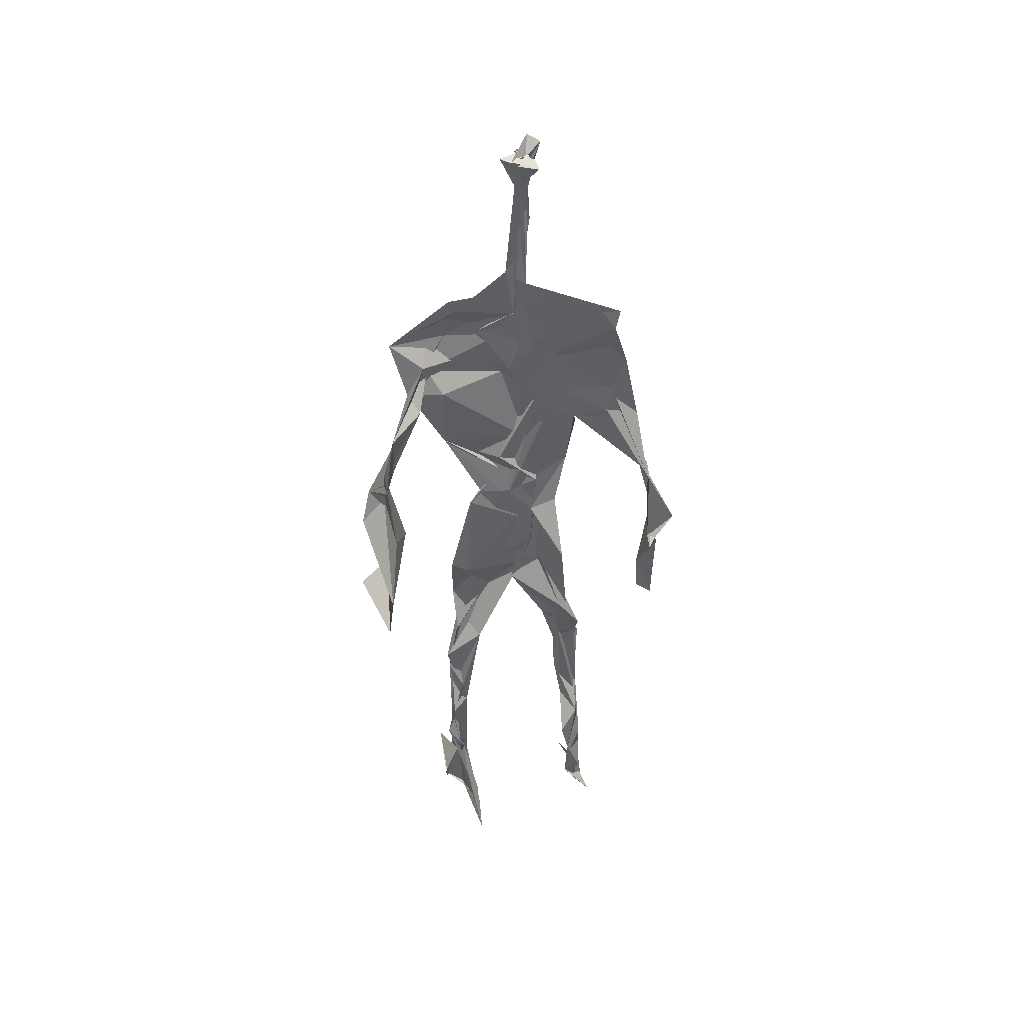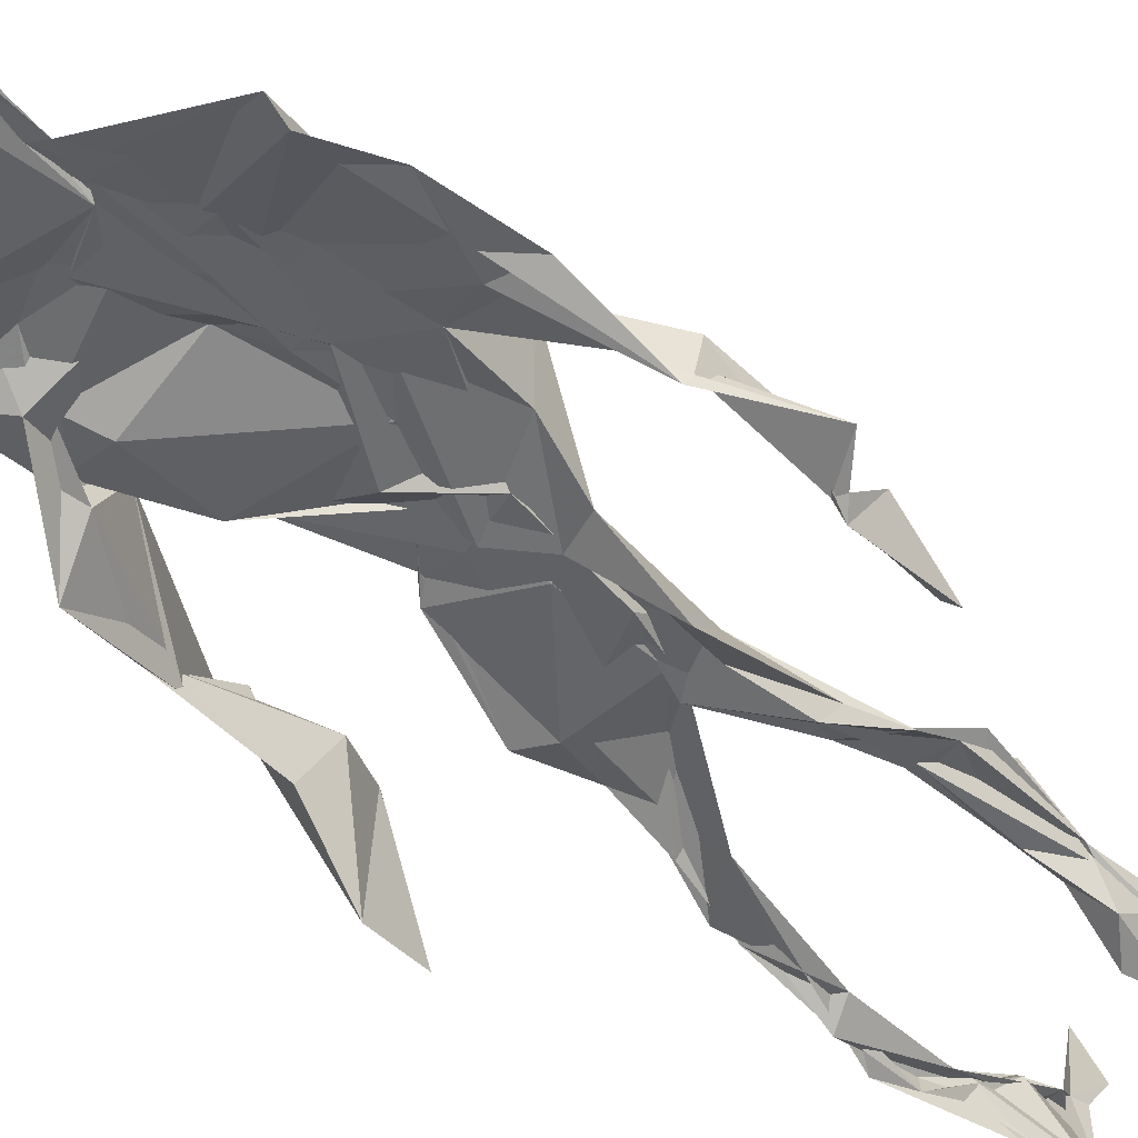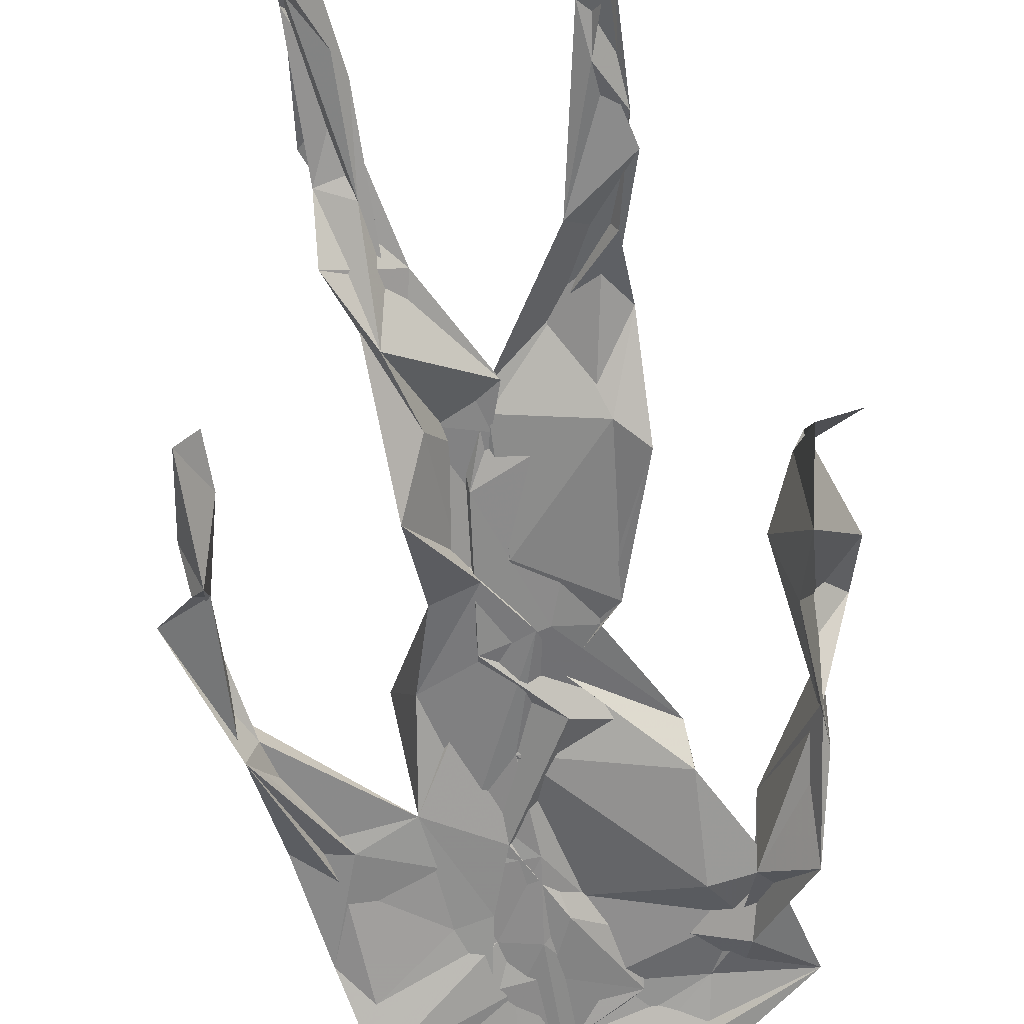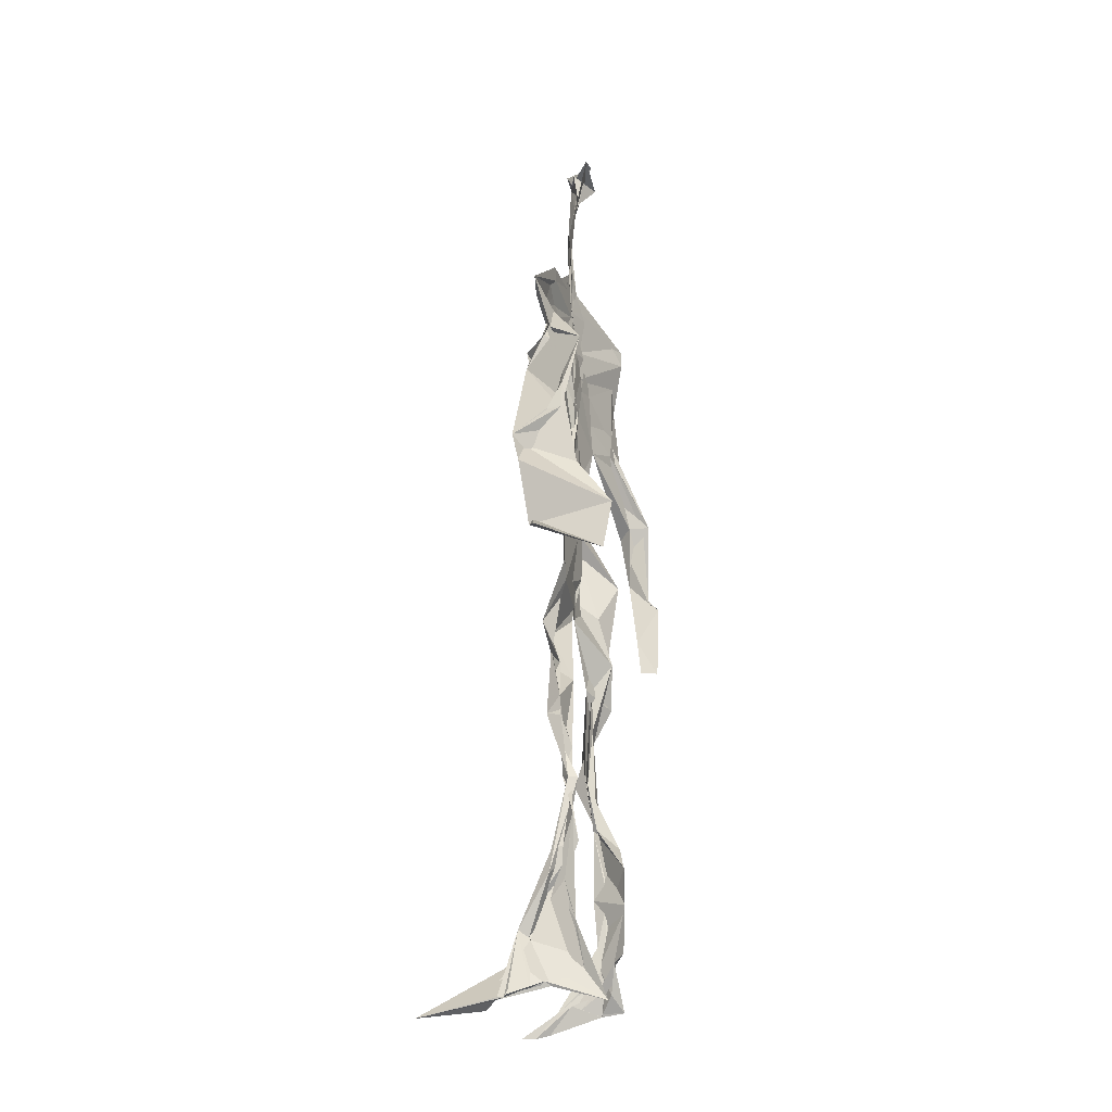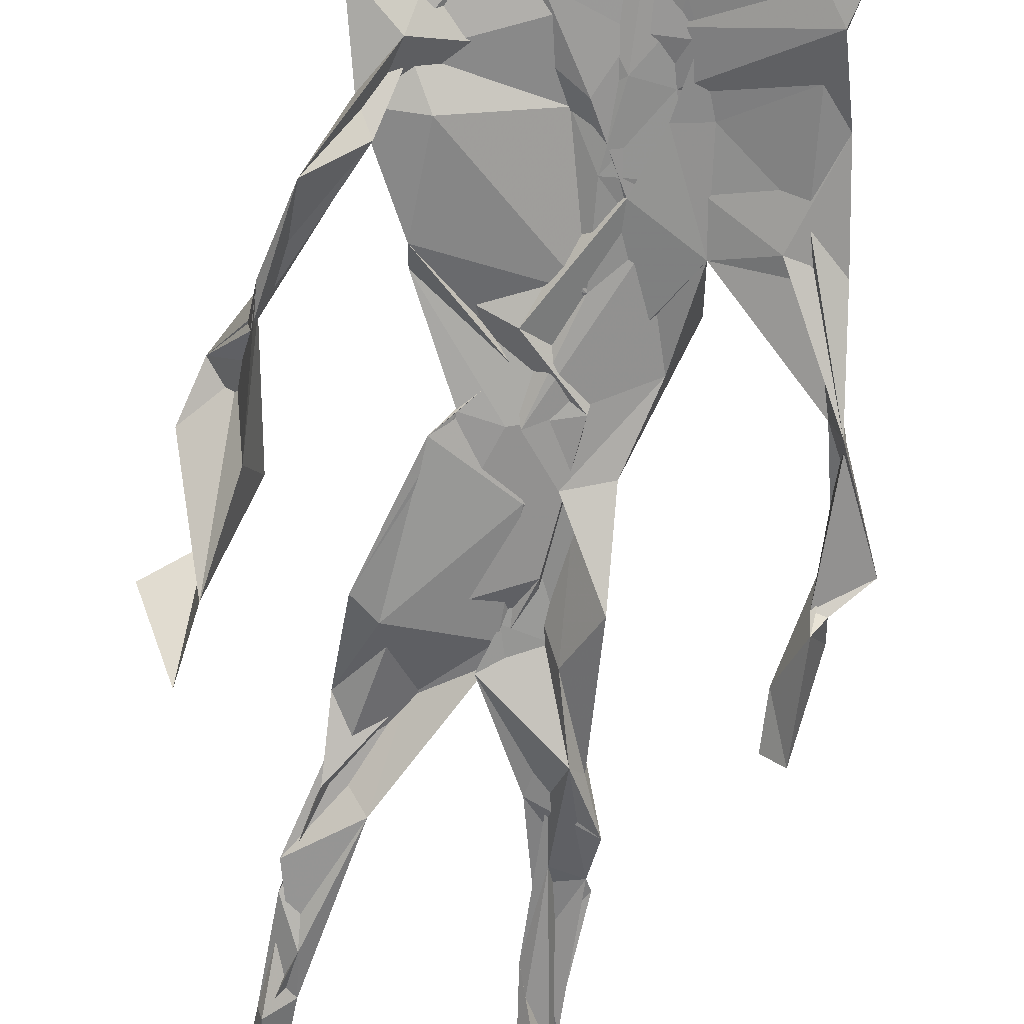
<metadata>
{"format":"obj","ext":"obj","renderer":"f3d","projection":"perspective","resolution":1024,"background":"white","views":[{"elev":42.7,"azim":173.3,"up":"+Y"},{"elev":-46.3,"azim":-139.1,"up":"+Z"},{"elev":-64.4,"azim":6.4,"up":"+Z"},{"elev":-26.7,"azim":109.1,"up":"+Y"},{"elev":-66.2,"azim":169.2,"up":"+Z"}]}
</metadata>
<code>
v 0.4391 0.2335 0.4641
v 0.5588 0.3595 0.4766
v 0.4777 0.4987 0.4874
v 0.505 0.7609 0.4865
v 0.403 0.6842 0.4751
v 0.3842 0.4183 0.4584
v 0.572 0.2224 0.4615
v 0.5683 0.3086 0.4728
v 0.553 0.7438 0.4818
v 0.5216 0.3969 0.4964
v 0.4589 0.4687 0.4558
v 0.439 0.3605 0.4701
v 0.4902 0.8477 0.4904
v 0.4941 0.7055 0.4853
v 0.4864 0.4692 0.4813
v 0.5732 0.08043 0.523
v 0.591 0.6294 0.4963
v 0.4122 0.7461 0.4635
v 0.4382 0.2527 0.4879
v 0.4719 0.4353 0.4706
v 0.5526 0.1413 0.4658
v 0.6156 0.5135 0.4422
v 0.4368 0.2552 0.4861
v 0.496 0.8698 0.4786
v 0.5022 0.8682 0.4783
v 0.5522 0.09091 0.4861
v 0.5877 0.65 0.4627
v 0.4335 0.1889 0.4733
v 0.5572 0.1271 0.5017
v 0.4396 0.332 0.4863
v 0.5661 0.6055 0.4766
v 0.515 0.5614 0.4908
v 0.5511 0.3707 0.4869
v 0.4389 0.5796 0.5237
v 0.4715 0.6193 0.4874
v 0.5021 0.7365 0.4844
v 0.562 0.2585 0.4736
v 0.5067 0.534 0.479
v 0.3798 0.5632 0.4548
v 0.4317 0.1344 0.4821
v 0.4391 0.2937 0.5042
v 0.5375 0.3511 0.4721
v 0.5004 0.7725 0.4838
v 0.5681 0.255 0.4667
v 0.4934 0.8424 0.4884
v 0.4162 0.7289 0.4623
v 0.4634 0.5187 0.4811
v 0.5633 0.5894 0.4921
v 0.4315 0.1396 0.486
v 0.4836 0.8903 0.4656
v 0.5635 0.7141 0.489
v 0.5596 0.08165 0.5291
v 0.5661 0.6609 0.4733
v 0.513 0.5336 0.4806
v 0.5525 0.1909 0.4755
v 0.4257 0.09558 0.486
v 0.5609 0.2026 0.4605
v 0.4327 0.1929 0.4899
v 0.4342 0.1154 0.4808
v 0.4118 0.6453 0.4754
v 0.4331 0.08214 0.5288
v 0.4843 0.4528 0.4922
v 0.4388 0.2449 0.4817
v 0.4982 0.4444 0.4842
v 0.4609 0.6486 0.485
v 0.4516 0.3887 0.4713
v 0.558 0.08925 0.5021
v 0.4735 0.6718 0.4843
v 0.464 0.3715 0.4797
v 0.4795 0.9005 0.4916
v 0.4979 0.4363 0.4843
v 0.4739 0.3683 0.4818
v 0.4344 0.1454 0.4637
v 0.5829 0.6907 0.4739
v 0.563 0.4527 0.4706
v 0.4685 0.7079 0.4821
v 0.4596 0.3947 0.4623
v 0.387 0.5663 0.4661
v 0.367 0.47 0.4637
v 0.5726 0.08015 0.5176
v 0.5768 0.716 0.4926
v 0.4223 0.09828 0.4674
v 0.3774 0.4821 0.4421
v 0.5371 0.6895 0.4921
v 0.5595 0.1357 0.5114
v 0.5518 0.2601 0.4709
v 0.4813 0.5444 0.4814
v 0.4784 0.5604 0.4925
v 0.4541 0.2121 0.4563
v 0.4353 0.1931 0.4768
v 0.4837 0.6377 0.4844
v 0.5158 0.9033 0.464
v 0.4973 0.7454 0.4854
v 0.3822 0.5665 0.4485
v 0.5792 0.6817 0.4823
v 0.5047 0.4209 0.4822
v 0.5157 0.577 0.4796
v 0.4188 0.703 0.4714
v 0.4422 0.07875 0.5507
v 0.5007 0.8612 0.481
v 0.5016 0.5 0.4872
v 0.3911 0.6248 0.4726
v 0.5555 0.2845 0.4671
v 0.4967 0.6448 0.4842
v 0.4364 0.09883 0.5213
v 0.4367 0.1106 0.4739
v 0.5127 0.6693 0.4901
v 0.4921 0.7536 0.4841
v 0.5072 0.9004 0.4617
v 0.4967 0.8987 0.472
v 0.4863 0.5098 0.4802
v 0.4646 0.6801 0.4868
v 0.6142 0.6376 0.4394
v 0.5411 0.07907 0.4435
v 0.4527 0.564 0.4894
v 0.5151 0.5586 0.4856
v 0.562 0.341 0.4843
v 0.5554 0.09435 0.4901
v 0.5589 0.1729 0.4728
v 0.4967 0.7502 0.4866
v 0.3778 0.5596 0.4776
v 0.5977 0.6645 0.4722
v 0.4441 0.1772 0.4601
v 0.4537 0.2474 0.4798
v 0.5005 0.8903 0.4722
v 0.4877 0.8269 0.4927
v 0.4572 0.3374 0.4815
v 0.5189 0.7586 0.4836
v 0.4698 0.4384 0.4849
v 0.5519 0.07598 0.5402
v 0.4989 0.4241 0.4864
v 0.4861 0.8943 0.4756
v 0.5586 0.3719 0.4843
v 0.5338 0.7178 0.4877
v 0.611 0.7118 0.4821
v 0.46 0.2869 0.4856
v 0.567 0.1962 0.4811
v 0.5701 0.6598 0.5035
v 0.6231 0.4663 0.4095
v 0.3536 0.5053 0.4588
v 0.5127 0.7126 0.4882
v 0.6235 0.5324 0.4851
v 0.5296 0.3988 0.4947
v 0.5415 0.09965 0.4615
v 0.6446 0.5072 0.4834
v 0.4482 0.1339 0.4677
v 0.4338 0.1524 0.4864
v 0.5499 0.1153 0.511
v 0.6497 0.4429 0.468
v 0.5737 0.06915 0.5903
v 0.4382 0.07867 0.5401
v 0.6373 0.5372 0.4916
v 0.6229 0.5883 0.4527
v 0.6246 0.4558 0.4808
v 0.4915 0.7678 0.4828
v 0.4913 0.5949 0.4852
v 0.3735 0.512 0.4712
v 0.4932 0.6881 0.4836
v 0.4471 0.6186 0.4825
v 0.4925 0.8949 0.4796
v 0.3711 0.4883 0.4496
v 0.4473 0.1824 0.4581
v 0.4312 0.1358 0.4862
v 0.5959 0.6579 0.4785
v 0.4534 0.2957 0.4898
v 0.3735 0.4198 0.446
v 0.4802 0.7104 0.4849
v 0.4319 0.1114 0.4897
v 0.4347 0.32 0.4989
v 0.4996 0.5011 0.4807
v 0.4324 0.7498 0.4703
v 0.5656 0.2538 0.4592
v 0.5654 0.3121 0.4858
v 0.5561 0.1738 0.484
v 0.4981 0.8405 0.488
v 0.4942 0.6361 0.4927
v 0.5616 0.3979 0.4911
v 0.5505 0.1433 0.5012
v 0.5334 0.5358 0.4823
v 0.3859 0.448 0.4609
v 0.6056 0.4975 0.4731
v 0.6275 0.4234 0.4161
v 0.3785 0.4895 0.4511
v 0.4376 0.1039 0.5083
v 0.5618 0.09206 0.529
v 0.5583 0.7555 0.4811
v 0.5703 0.3246 0.473
v 0.6193 0.464 0.4791
v 0.543 0.1169 0.469
v 0.4556 0.676 0.4828
v 0.5682 0.1763 0.4828
v 0.6216 0.5664 0.453
v 0.5411 0.4403 0.4797
v 0.62 0.5722 0.4596
v 0.5434 0.5243 0.4791
v 0.4312 0.1095 0.4965
v 0.4932 0.8966 0.4861
v 0.5278 0.6876 0.4903
v 0.4866 0.4084 0.4835
v 0.5022 0.8999 0.4813
v 0.5482 0.4398 0.4749
v 0.4273 0.09801 0.4847
v 0.4908 0.9081 0.492
v 0.4189 0.6292 0.4742
v 0.506 0.6761 0.4838
v 0.5594 0.2483 0.4716
v 0.5091 0.78 0.4844
v 0.4733 0.6857 0.4853
v 0.4997 0.7416 0.4873
v 0.5533 0.08985 0.5221
v 0.5759 0.08332 0.5133
v 0.5623 0.07066 0.5534
v 0.6185 0.4791 0.4336
v 0.6107 0.5128 0.4686
v 0.6075 0.5518 0.4465
v 0.5547 0.0841 0.5282
v 0.5441 0.0726 0.5529
v 0.5509 0.09091 0.5024
v 0.5617 0.07129 0.5656
v 0.5658 0.07237 0.5613
v 0.5422 0.07918 0.5326
v 0.6139 0.4924 0.4677
v 0.61 0.4805 0.4726
v 0.6237 0.5164 0.4847
v 0.6129 0.5317 0.4694
v 0.6284 0.5673 0.4668
v 0.6328 0.5696 0.4831
v 0.6137 0.5251 0.4755
v 0.5488 0.07376 0.5514
v 0.5466 0.0887 0.5117
v 0.5532 0.07162 0.5439
v 0.6271 0.556 0.4728
v 0.6007 0.6002 0.4765
f 23 165 30
f 135 74 122
f 174 29 55
f 6 166 180
f 97 87 48
f 108 43 155
f 32 116 195
f 151 61 184
f 128 51 120
f 27 95 122
f 119 144 21
f 133 187 173
f 49 196 73
f 156 53 31
f 101 88 47
f 48 176 97
f 31 48 116
f 112 205 14
f 1 19 58
f 97 91 88
f 153 22 194
f 59 61 40
f 64 129 199
f 69 169 136
f 128 120 207
f 17 194 152
f 17 113 74
f 190 159 68
f 90 23 28
f 180 166 83
f 81 84 74
f 80 148 150
f 179 75 195
f 160 109 203
f 11 129 47
f 127 136 124
f 107 95 53
f 99 151 105
f 191 172 55
f 25 207 45
f 149 182 154
f 35 115 159
f 94 78 60
f 118 52 26
f 68 159 91
f 22 142 139
f 14 205 134
f 38 32 3
f 53 156 107
f 100 160 70
f 208 46 167
f 201 170 195
f 110 126 25
f 173 8 33
f 39 121 183
f 85 67 178
f 39 183 140
f 3 170 62
f 39 204 121
f 131 10 15
f 117 8 103
f 142 22 153
f 181 188 145
f 169 165 19
f 140 161 157
f 155 13 45
f 99 105 61
f 195 116 179
f 57 178 119
f 177 193 33
f 83 79 161
f 160 203 70
f 97 88 87
f 118 67 16
f 171 93 167
f 12 77 30
f 178 67 144
f 62 71 131
f 62 20 3
f 166 79 83
f 208 104 65
f 39 94 204
f 207 120 4
f 21 7 119
f 171 46 18
f 47 88 34
f 94 140 78
f 44 57 37
f 147 90 40
f 121 159 78
f 93 4 120
f 134 84 36
f 43 175 13
f 119 7 57
f 11 66 129
f 55 29 148
f 189 21 114
f 12 30 72
f 125 50 132
f 20 66 11
f 54 48 87
f 89 124 1
f 155 45 4
f 195 75 201
f 109 92 197
f 137 85 57
f 105 151 196
f 120 158 167
f 155 43 13
f 44 8 173
f 145 152 181
f 205 176 198
f 26 114 118
f 154 182 139
f 66 77 12
f 187 10 42
f 203 197 70
f 26 185 29
f 96 69 77
f 186 128 9
f 70 200 24
f 1 124 136
f 175 100 70
f 152 192 17
f 80 16 85
f 200 50 24
f 56 184 61
f 161 79 180
f 89 1 162
f 37 57 7
f 81 135 9
f 131 42 10
f 47 129 101
f 80 85 148
f 46 5 98
f 49 73 58
f 8 37 103
f 46 98 18
f 201 177 143
f 202 59 163
f 163 59 40
f 69 96 72
f 78 140 157
f 17 74 164
f 162 146 123
f 185 150 148
f 181 152 194
f 197 200 70
f 169 72 165
f 158 107 104
f 111 3 11
f 187 42 86
f 68 76 190
f 53 164 31
f 69 136 127
f 152 145 142
f 23 63 28
f 163 40 28
f 29 174 189
f 116 32 31
f 190 98 60
f 98 76 18
f 24 125 13
f 25 92 110
f 58 162 1
f 49 58 147
f 66 20 77
f 197 203 109
f 166 6 79
f 142 145 139
f 43 36 126
f 132 50 92
f 74 113 122
f 204 65 159
f 83 183 157
f 175 43 126
f 4 45 207
f 65 204 5
f 141 158 120
f 10 187 133
f 159 88 91
f 174 21 189
f 108 18 76
f 209 76 14
f 94 102 204
f 106 82 202
f 193 10 33
f 105 147 40
f 194 22 181
f 200 197 50
f 3 32 170
f 196 147 105
f 62 15 87
f 147 58 90
f 83 157 180
f 68 91 112
f 160 100 126
f 180 79 6
f 89 162 123
f 137 57 44
f 101 62 87
f 75 179 193
f 155 93 171
f 36 84 81
f 134 209 14
f 199 12 72
f 41 63 23
f 109 160 110
f 82 146 168
f 192 142 153
f 114 144 118
f 46 171 167
f 16 150 52
f 61 151 99
f 38 111 115
f 135 81 74
f 121 204 159
f 73 146 162
f 55 172 86
f 136 169 19
f 73 162 58
f 45 132 25
f 164 27 17
f 112 91 205
f 35 104 156
f 77 62 96
f 170 32 195
f 176 205 91
f 201 71 170
f 117 2 8
f 51 128 186
f 13 175 24
f 16 67 85
f 143 131 71
f 28 40 90
f 29 189 26
f 32 38 156
f 59 56 61
f 138 31 164
f 159 190 60
f 133 173 33
f 167 158 208
f 186 9 135
f 62 101 64
f 152 142 192
f 164 74 84
f 103 86 42
f 121 78 157
f 132 92 25
f 23 30 41
f 13 125 45
f 4 93 155
f 188 181 139
f 169 69 72
f 202 163 106
f 62 170 71
f 89 28 63
f 202 56 59
f 107 141 95
f 189 114 26
f 137 44 191
f 7 21 174
f 46 208 5
f 104 107 156
f 139 182 188
f 64 101 129
f 207 36 9
f 154 145 188
f 43 209 36
f 146 82 106
f 157 183 121
f 123 28 89
f 172 44 173
f 151 184 196
f 63 124 89
f 24 175 70
f 106 163 123
f 54 193 179
f 122 113 27
f 165 72 30
f 138 176 48
f 168 146 73
f 95 51 122
f 35 159 65
f 138 84 198
f 136 19 1
f 84 138 164
f 64 96 62
f 22 139 181
f 172 173 86
f 77 69 127
f 35 156 38
f 55 148 191
f 177 75 193
f 15 10 193
f 65 104 35
f 185 26 52
f 106 123 146
f 93 120 167
f 12 199 129
f 165 23 19
f 88 101 87
f 190 76 98
f 209 108 76
f 117 42 143
f 102 94 60
f 183 161 140
f 48 54 179
f 207 9 128
f 154 139 145
f 90 58 19
f 171 18 155
f 31 138 48
f 105 40 61
f 133 33 10
f 209 134 36
f 164 95 27
f 30 77 127
f 179 116 48
f 193 54 15
f 29 185 148
f 68 112 76
f 100 175 126
f 115 111 47
f 149 154 188
f 47 111 11
f 197 92 50
f 9 36 81
f 192 113 17
f 184 56 168
f 37 8 44
f 156 31 32
f 16 52 118
f 130 52 150
f 201 75 177
f 97 176 91
f 3 111 38
f 120 51 141
f 55 206 174
f 17 27 194
f 2 33 8
f 108 155 18
f 83 161 183
f 143 71 201
f 39 140 94
f 53 95 164
f 30 127 41
f 172 191 44
f 66 12 129
f 168 73 196
f 37 7 103
f 207 25 126
f 113 153 27
f 177 33 2
f 62 131 15
f 174 206 7
f 113 192 153
f 95 141 51
f 122 51 135
f 143 177 2
f 20 62 77
f 20 11 3
f 34 88 159
f 117 103 42
f 34 159 115
f 28 123 163
f 206 86 103
f 102 5 204
f 60 78 159
f 207 126 36
f 206 103 7
f 150 185 130
f 15 54 87
f 148 85 191
f 173 187 86
f 52 130 185
f 119 178 144
f 49 147 196
f 178 57 85
f 144 114 21
f 158 141 107
f 124 63 127
f 196 184 168
f 35 38 115
f 202 82 56
f 2 117 143
f 138 198 176
f 110 160 126
f 132 45 125
f 209 43 108
f 131 143 42
f 208 158 104
f 188 182 149
f 80 150 16
f 186 135 51
f 199 96 64
f 5 60 98
f 41 127 63
f 72 96 199
f 125 24 50
f 90 19 23
f 67 118 144
f 112 14 76
f 109 110 92
f 168 56 82
f 84 134 198
f 206 55 86
f 205 198 134
f 102 60 5
f 137 191 85
f 194 27 153
f 161 180 157
f 47 34 115
f 65 5 208

</code>
